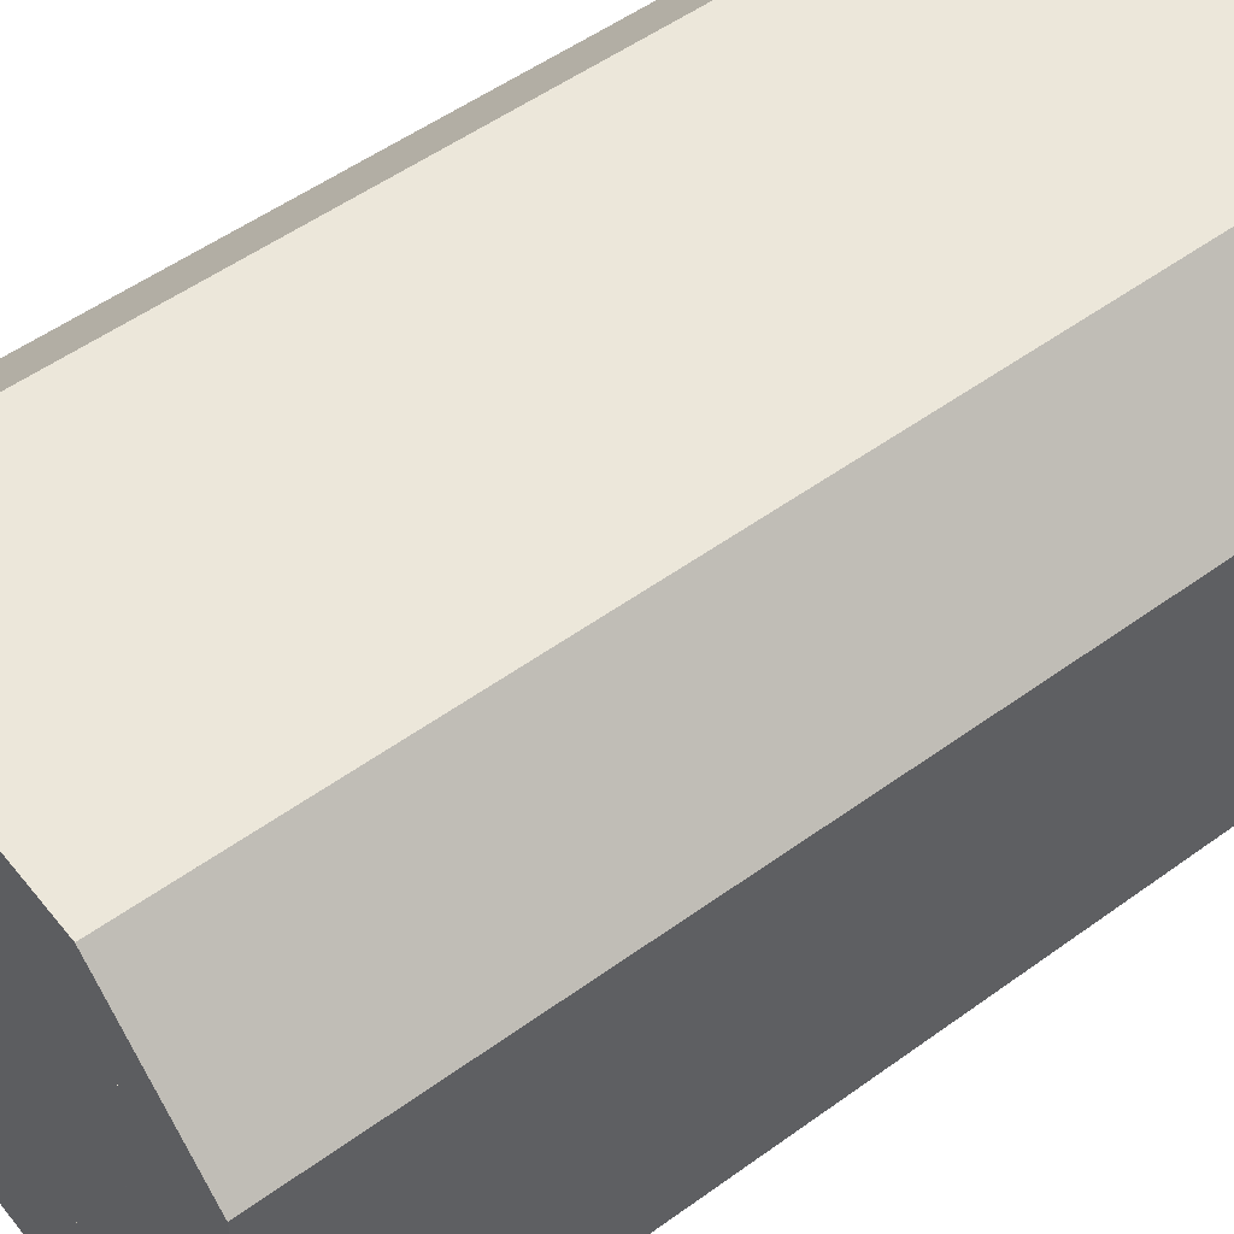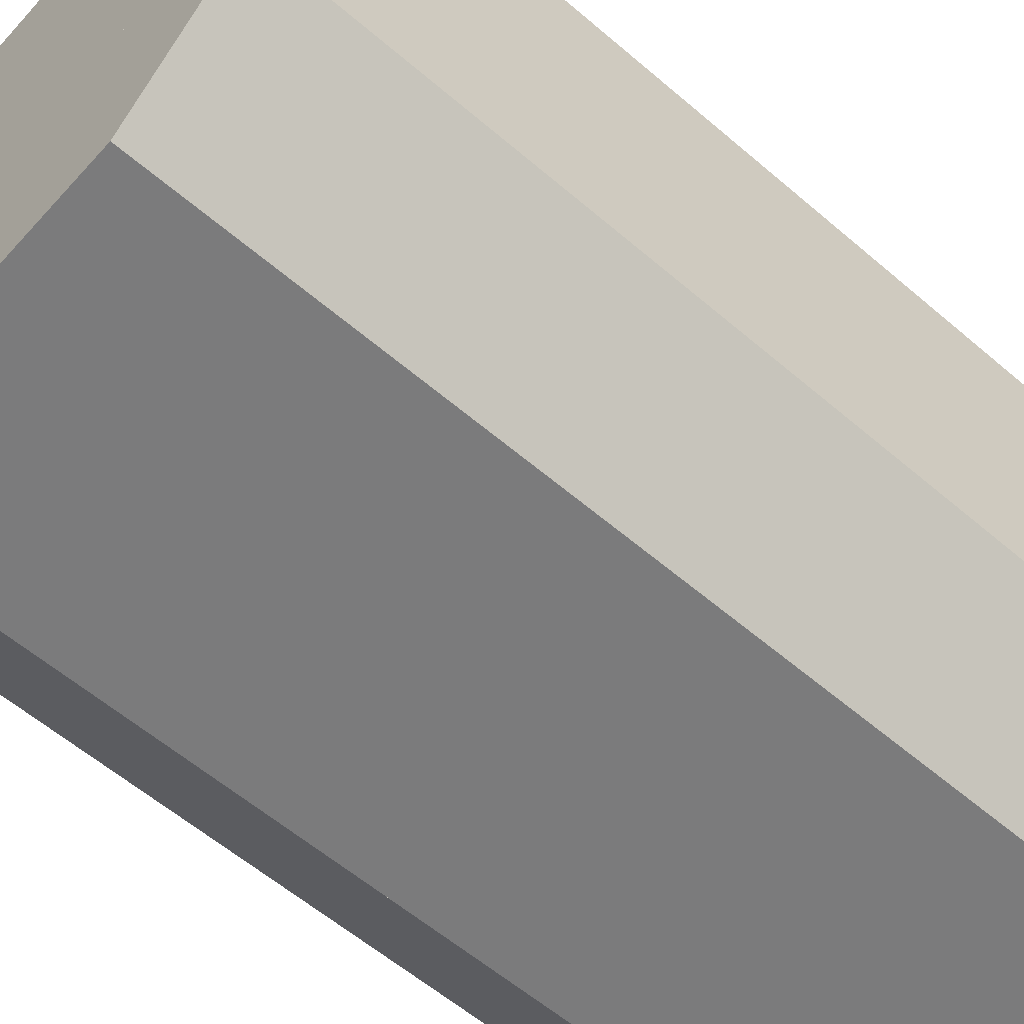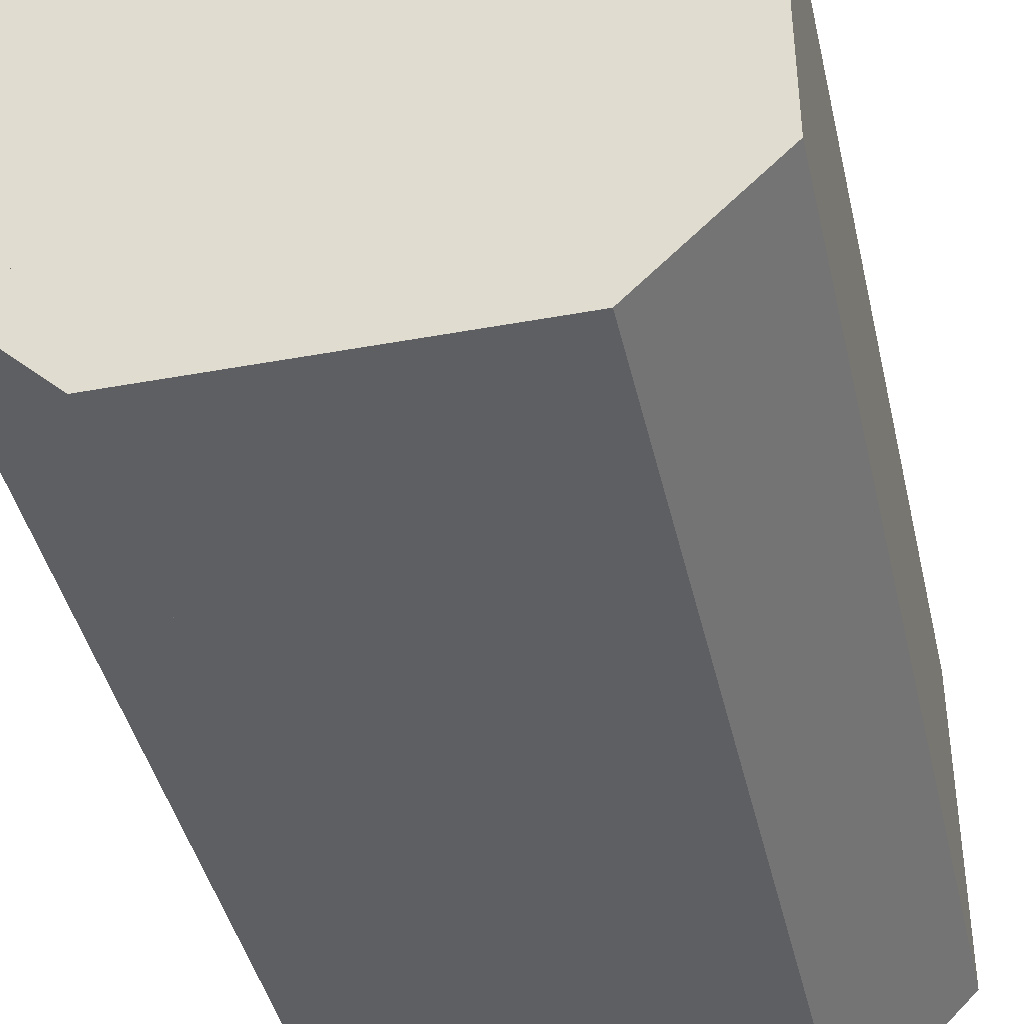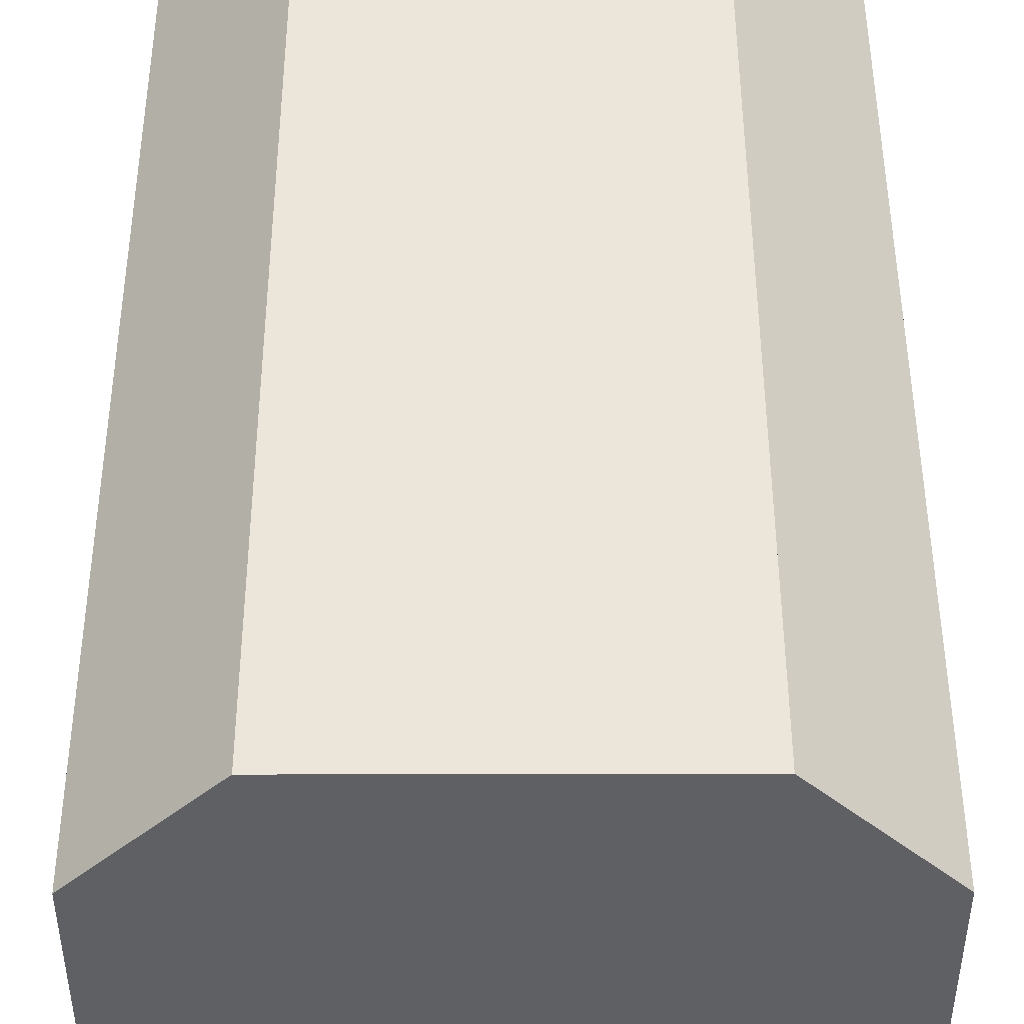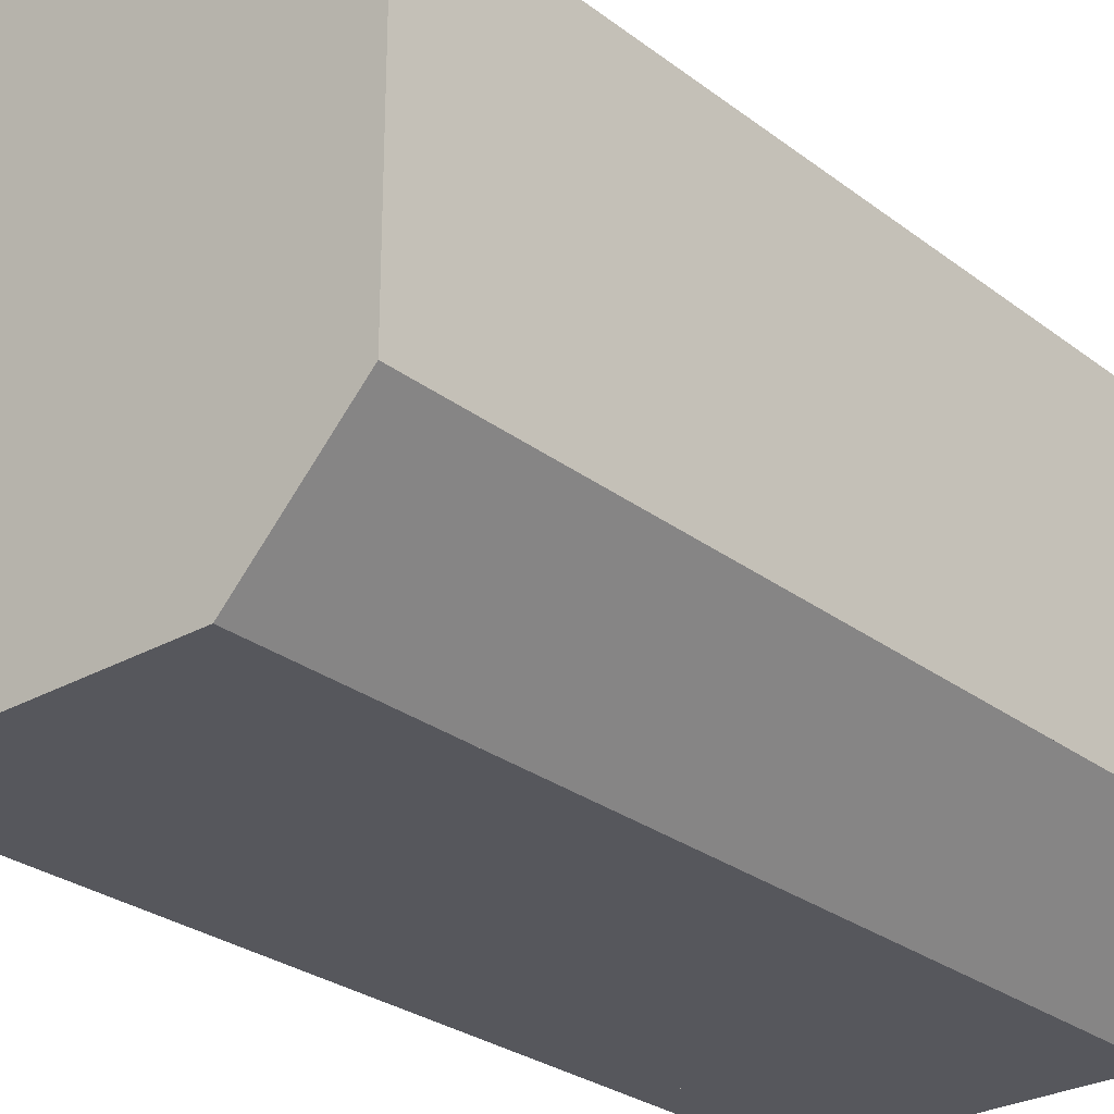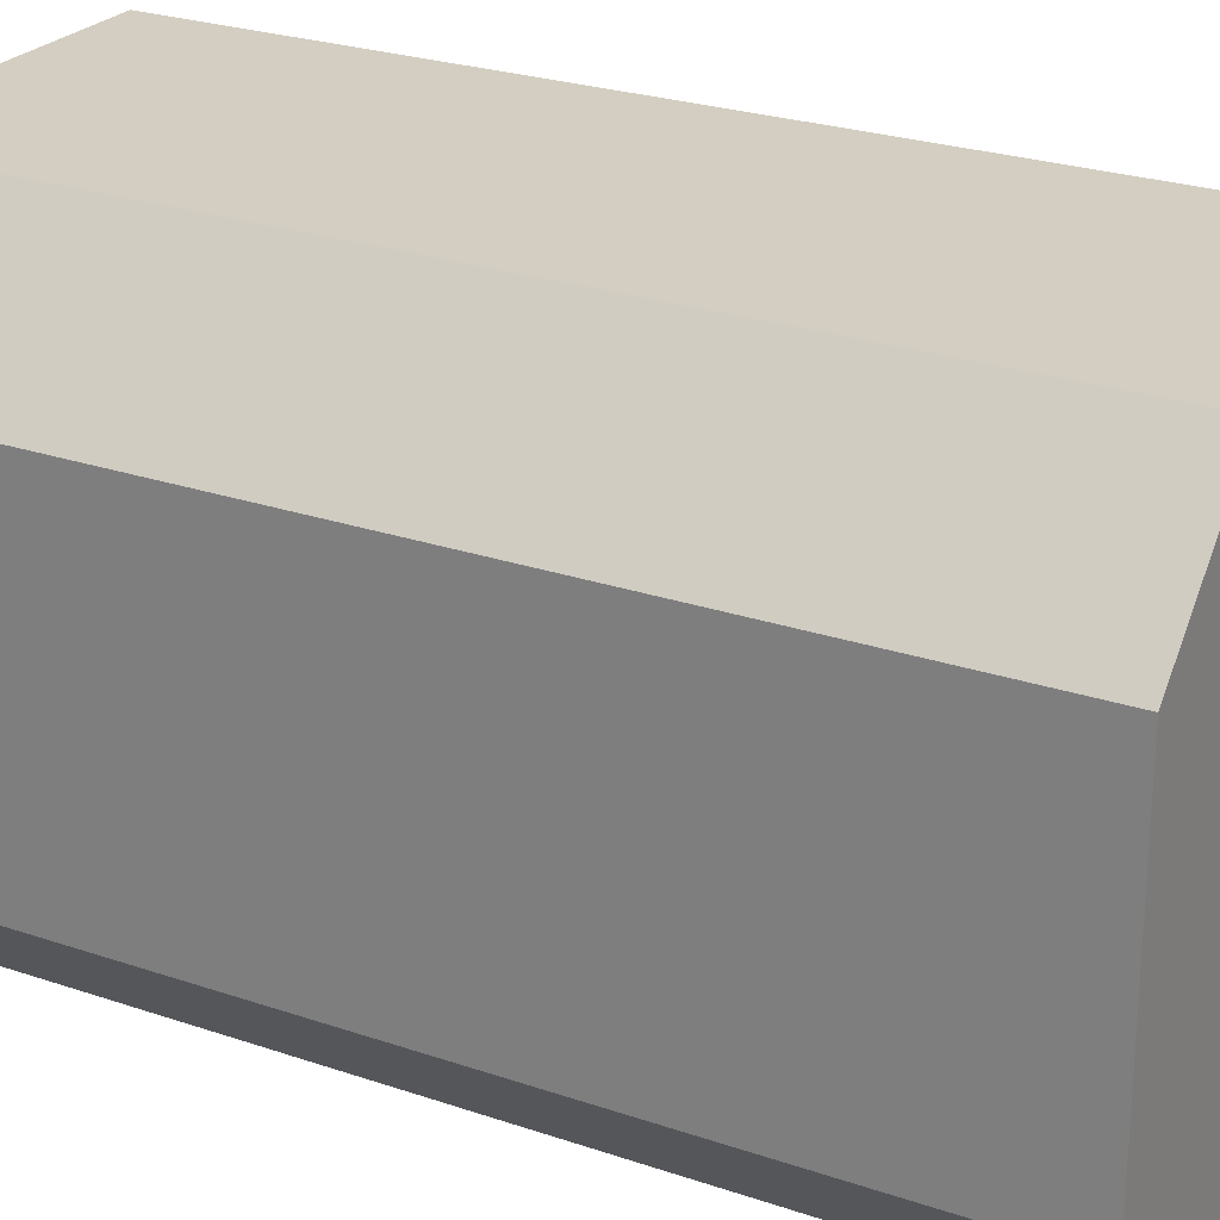
<metadata>
{"format":"obj","ext":"obj","renderer":"f3d","projection":"perspective","resolution":1024,"background":"white","views":[{"elev":52.7,"azim":52.1,"up":"+Z"},{"elev":-58.5,"azim":-131.6,"up":"+Z"},{"elev":-41.6,"azim":-167.4,"up":"+Z"},{"elev":47.2,"azim":-0.1,"up":"+Z"},{"elev":-27.6,"azim":-139.1,"up":"+Z"},{"elev":24.9,"azim":119.2,"up":"+Z"}]}
</metadata>
<code>
o controller
v 1 1 0.0625
v 1 1 0
v 1 0 0.0625
v 1 0 0
v 0 1 0
v 0 1 0.0625
v 0 0 0
v 0 0 0.0625
f 4 7 5 2
f 3 4 2 1
f 8 3 1 6
f 7 8 6 5
f 6 1 2 5
f 7 4 3 8
o cube
v 0 1 0.0625
v 0 1 0
v 0 0 0.0625
v 0 0 0
v -0.375 1 0
v -0.375 1 0.0625
v -0.375 0 0
v -0.375 0 0.0625
f 12 15 13 10
f 11 12 10 9
f 16 11 9 14
f 15 16 14 13
f 14 9 10 13
f 15 12 11 16
o cube
v 1.375 1 0.0625
v 1.375 1 0
v 1.375 0 0.0625
v 1.375 0 0
v 1 1 0
v 1 1 0.0625
v 1 0 0
v 1 0 0.0625
f 20 23 21 18
f 19 20 18 17
f 24 19 17 22
f 23 24 22 21
f 22 17 18 21
f 23 20 19 24
o cube
v 1.375 4 3
v 1.375 4 0.0625
v 1.375 -1 3
v 1.375 -1 0.0625
v -0.375 4 0.0625
v -0.375 4 3
v -0.375 -1 0.0625
v -0.375 -1 3
f 28 31 29 26
f 27 28 26 25
f 32 27 25 30
f 31 32 30 29
f 30 25 26 29
f 31 28 27 32
o cube
v 2 4 2.375
v 2 4 0.625
v 2 -1 2.375
v 2 -1 0.625
v 1.375 4 0.625
v 1.375 4 2.375
v 1.375 -1 0.625
v 1.375 -1 2.375
f 36 39 37 34
f 35 36 34 33
f 40 35 33 38
f 39 40 38 37
f 38 33 34 37
f 39 36 35 40
o cube
v -0.375 4 2.375
v -0.375 4 0.625
v -0.375 -1 2.375
v -0.375 -1 0.625
v -1 4 0.625
v -1 4 2.375
v -1 -1 0.625
v -1 -1 2.375
f 44 47 45 42
f 43 44 42 41
f 48 43 41 46
f 47 48 46 45
f 46 41 42 45
f 47 44 43 48
o cylinder
v -0.375 -1 2.375
v -0.375 4 2.375
v -0.375 -1 3
v -0.375 4 3
v 0.25 -1 2.375
v 0.25 4 2.375
v -0.375 -1 1.75
v -0.375 4 1.75
v -1 -1 2.375
v -1 4 2.375
f 53 51 49
f 51 53 54 52
f 52 54 50
f 55 53 49
f 53 55 56 54
f 54 56 50
f 57 55 49
f 55 57 58 56
f 56 58 50
f 51 57 49
f 57 51 52 58
f 58 52 50
o cylinder
v 1.375 -1 0.625
v 1.375 4 0.625
v 1.375 -1 1.25
v 1.375 4 1.25
v 2 -1 0.625
v 2 4 0.625
v 1.375 -1 0
v 1.375 4 0
v 0.75 -1 0.625
v 0.75 4 0.625
f 63 61 59
f 61 63 64 62
f 62 64 60
f 65 63 59
f 63 65 66 64
f 64 66 60
f 67 65 59
f 65 67 68 66
f 66 68 60
f 61 67 59
f 67 61 62 68
f 68 62 60
o cylinder
v 1.375 -1 2.375
v 1.375 4 2.375
v 1.375 -1 3
v 1.375 4 3
v 2 -1 2.375
v 2 4 2.375
v 1.375 -1 1.75
v 1.375 4 1.75
v 0.75 -1 2.375
v 0.75 4 2.375
f 73 71 69
f 71 73 74 72
f 72 74 70
f 75 73 69
f 73 75 76 74
f 74 76 70
f 77 75 69
f 75 77 78 76
f 76 78 70
f 71 77 69
f 77 71 72 78
f 78 72 70
o cylinder
v -0.375 -1 0.625
v -0.375 4 0.625
v -0.375 -1 1.25
v -0.375 4 1.25
v 0.25 -1 0.625
v 0.25 4 0.625
v -0.375 -1 0
v -0.375 4 0
v -1 -1 0.625
v -1 4 0.625
f 83 81 79
f 81 83 84 82
f 82 84 80
f 85 83 79
f 83 85 86 84
f 84 86 80
f 87 85 79
f 85 87 88 86
f 86 88 80
f 81 87 79
f 87 81 82 88
f 88 82 80
o cube
v 1.375 0 0.0625
v 1.375 0 0
v 1.375 -1 0.0625
v 1.375 -1 0
v -0.375 0 0
v -0.375 0 0.0625
v -0.375 -1 0
v -0.375 -1 0.0625
f 92 95 93 90
f 91 92 90 89
f 96 91 89 94
f 95 96 94 93
f 94 89 90 93
f 95 92 91 96
o cube
v 1.375 4 0.0625
v 1.375 4 0
v 1.375 1 0.0625
v 1.375 1 0
v -0.375 4 0
v -0.375 4 0.0625
v -0.375 1 0
v -0.375 1 0.0625
f 100 103 101 98
f 99 100 98 97
f 104 99 97 102
f 103 104 102 101
f 102 97 98 101
f 103 100 99 104

</code>
